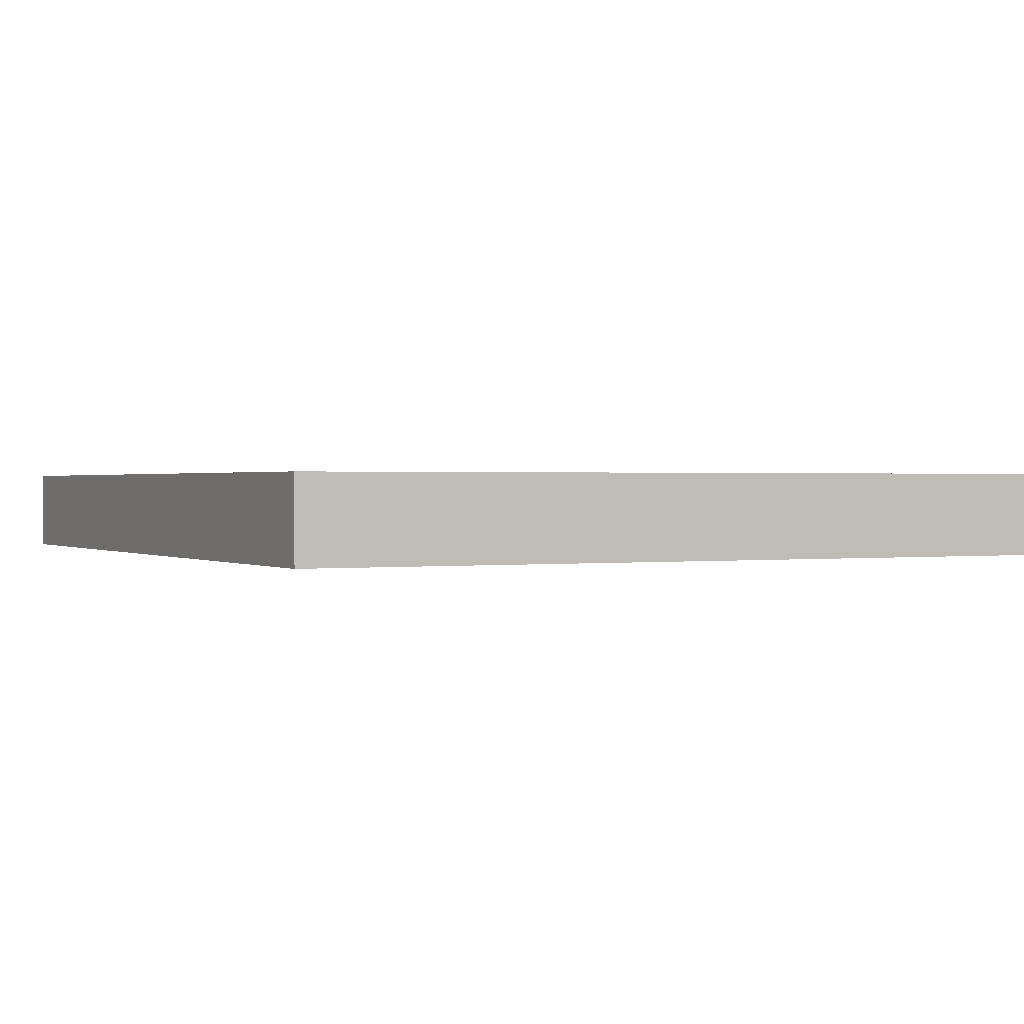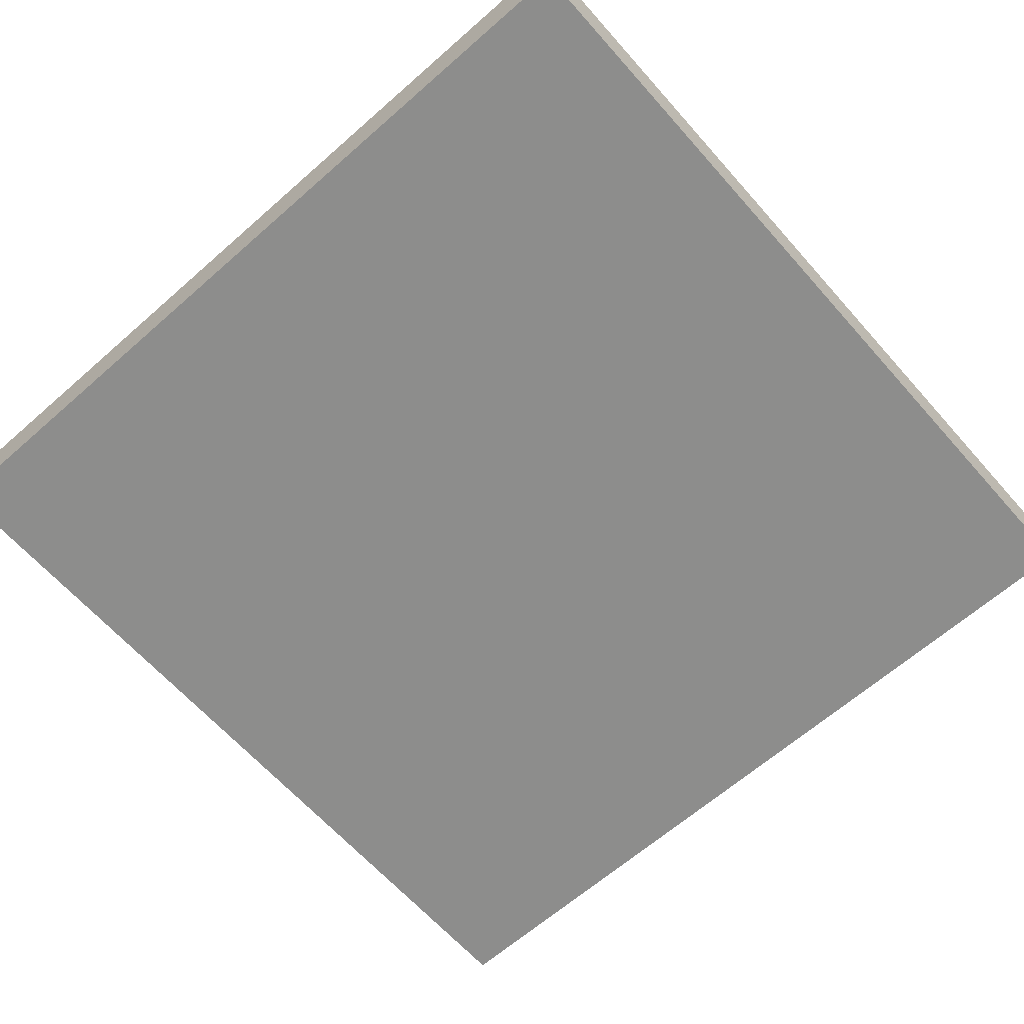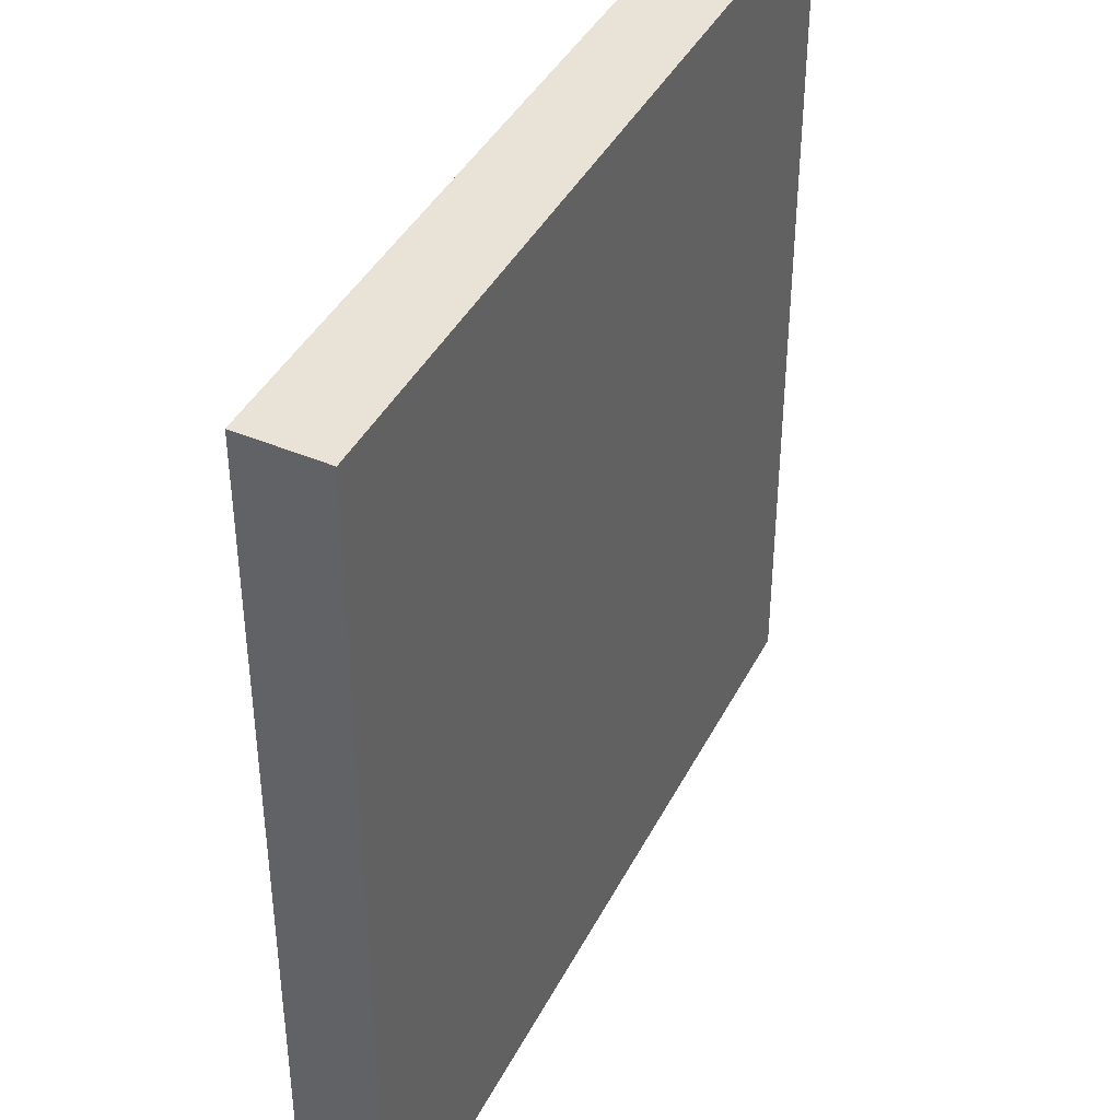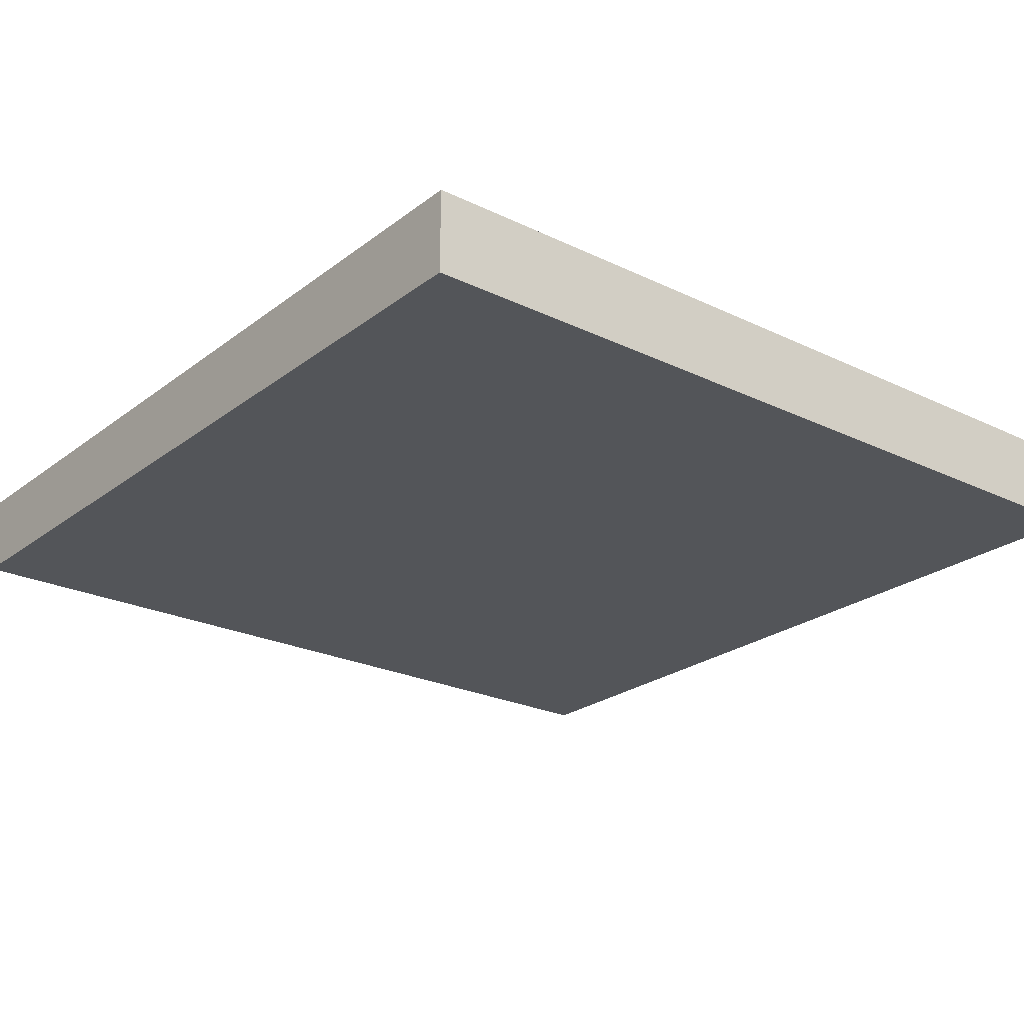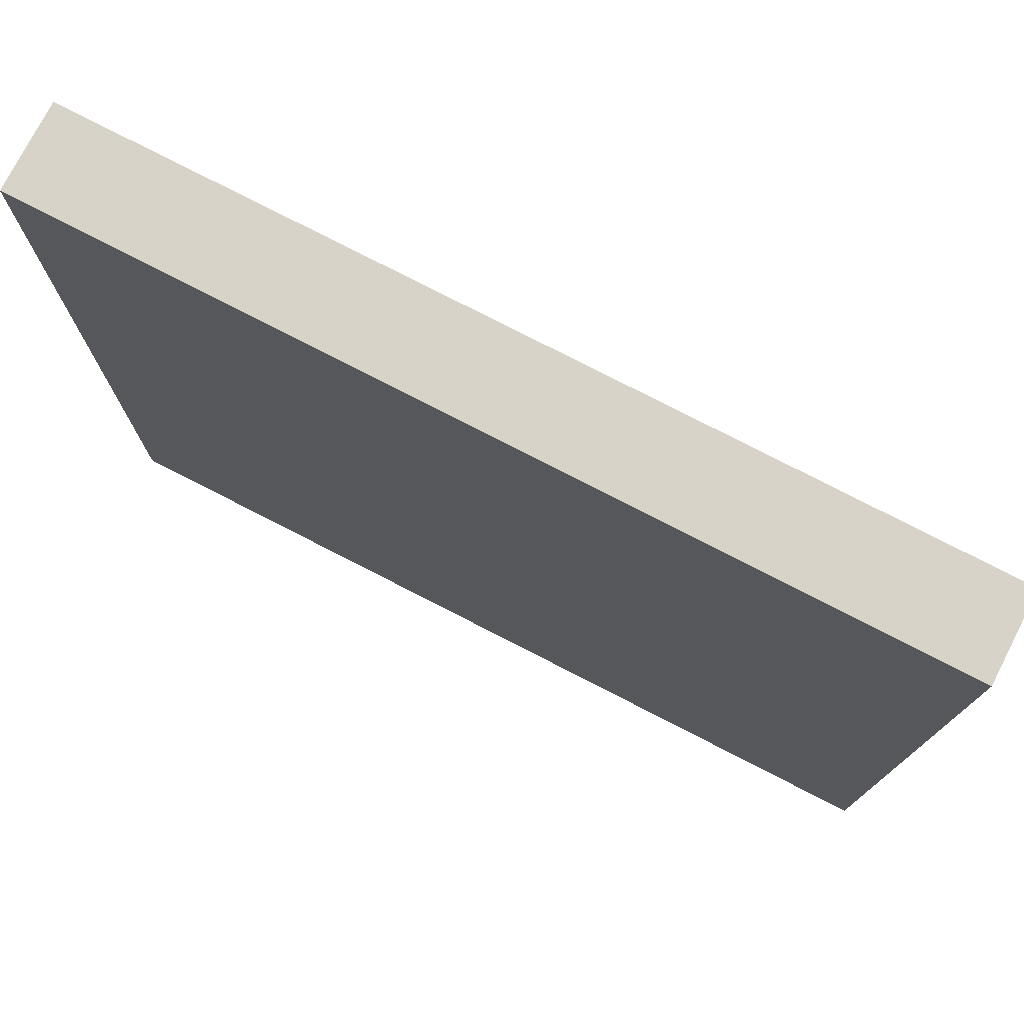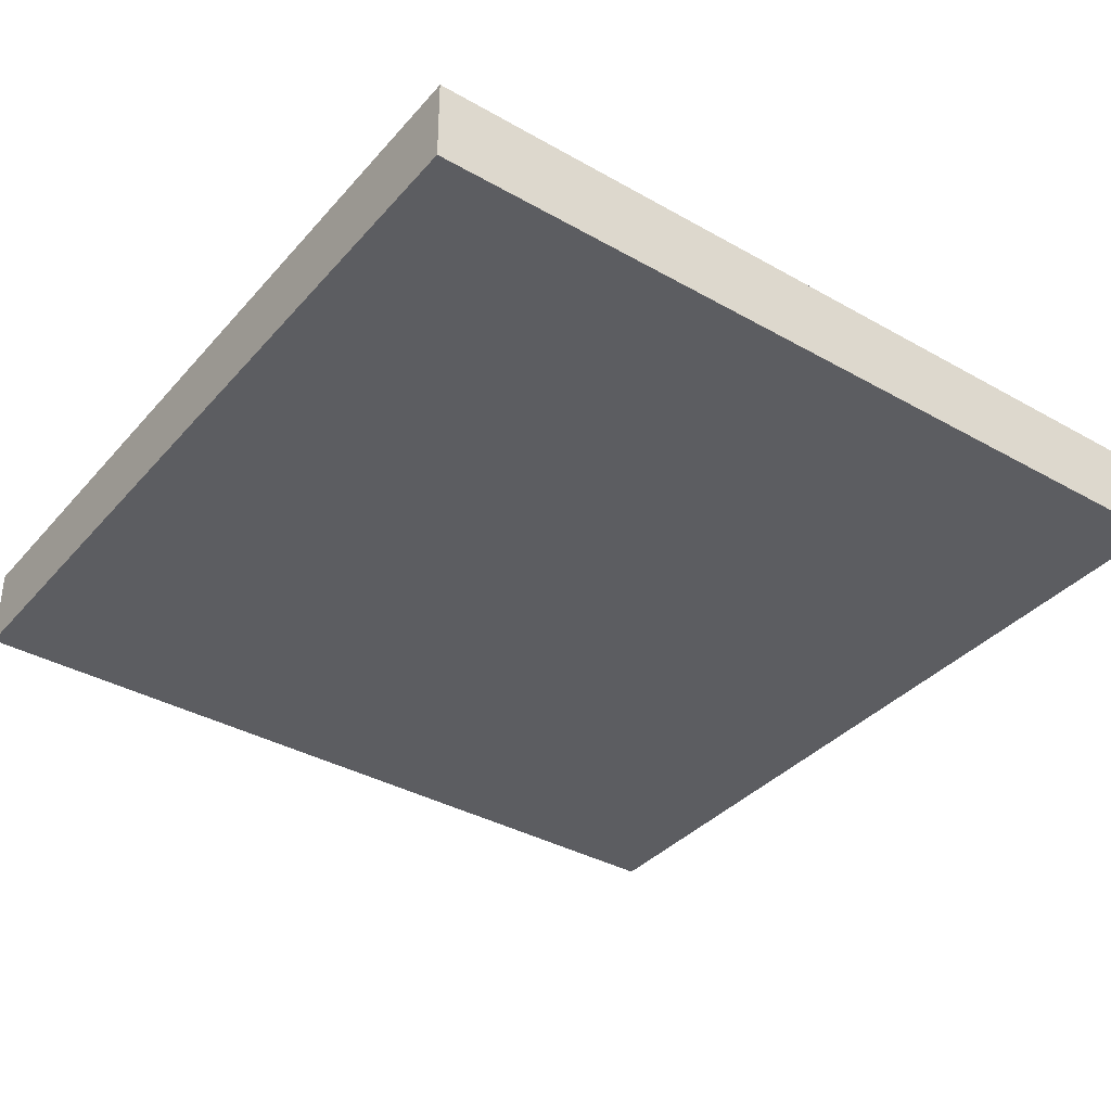
<metadata>
{"format":"obj","ext":"obj","renderer":"f3d","projection":"perspective","resolution":1024,"background":"white","views":[{"elev":0.7,"azim":63.2,"up":"+Z"},{"elev":-64.5,"azim":41.3,"up":"+Z"},{"elev":40.7,"azim":-64.8,"up":"+Y"},{"elev":-24.0,"azim":51.3,"up":"+Z"},{"elev":76.9,"azim":-152.7,"up":"+Y"},{"elev":-37.1,"azim":144.0,"up":"+Z"}]}
</metadata>
<code>
o 5046
v 2217 1884 15.04
v 2217 1884 15.04
v 2217 1884 15.05
v 2217 1884 15.04
v 2217 1884 15.04
v 2217 1884 15.04
v 2217 1884 15.04
v 2217 1884 15.05
v 2217 1884 15.05
v 2217 1884 15.05
v 2217 1884 15.05
v 2217 1884 15.04
v 2217 1884 15.05
v 2217 1884 15.04
v 2217 1884 15.05
v 2217 1884 15.05
v 2217 1884 15.04
v 2217 1884 15.04
v 2217 1884 15.05
v 2217 1884 15.05
v 2217 1884 15.05
v 2217 1884 15.04
v 2217 1884 15.04
v 2217 1884 15.05
v 2217 1884 15.05
v 2217 1884 15.05
v 2217 1884 15.05
v 2217 1884 15.05
v 2217 1884 15.04
f 1 2 3
f 1 4 5
f 6 2 7
f 8 9 7
f 10 7 11
f 12 13 14
f 14 15 16
f 17 15 18
f 19 20 21
f 22 23 20
f 24 25 26
f 27 28 29

</code>
